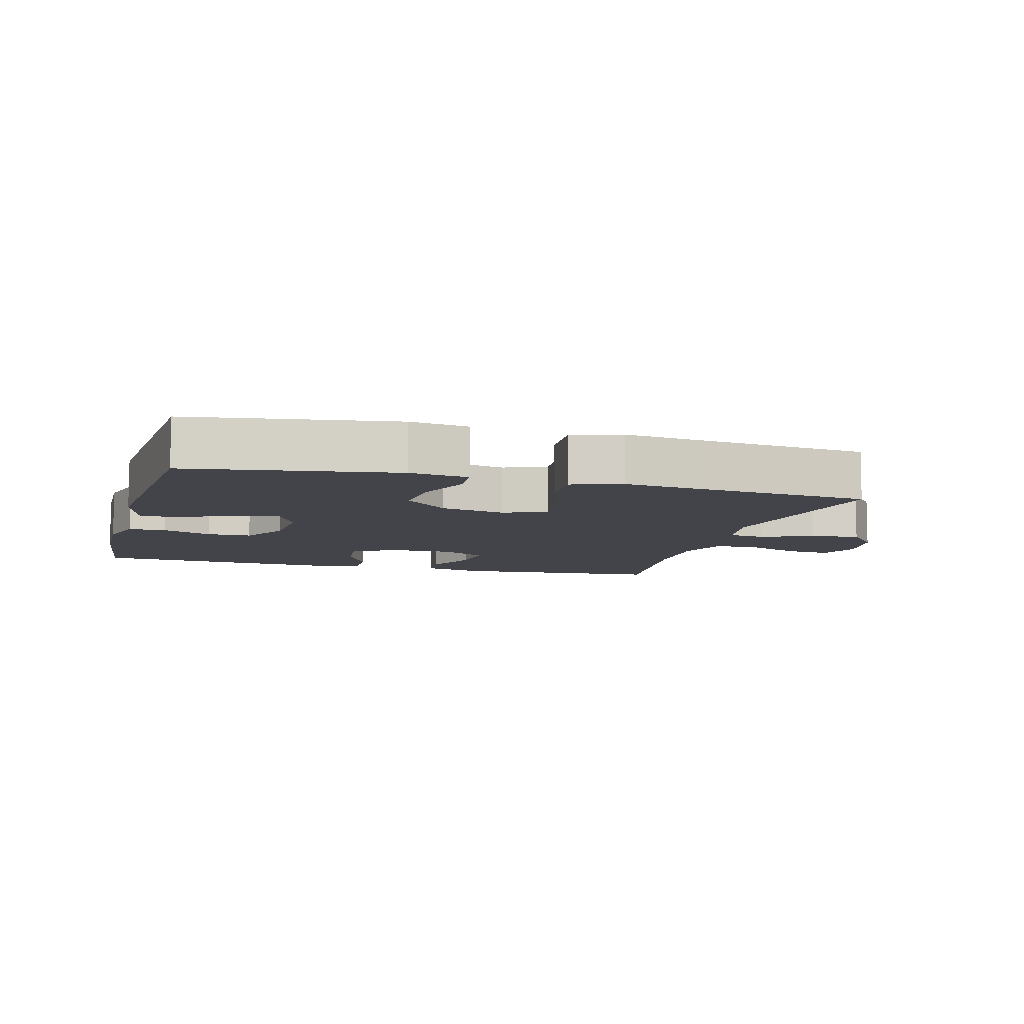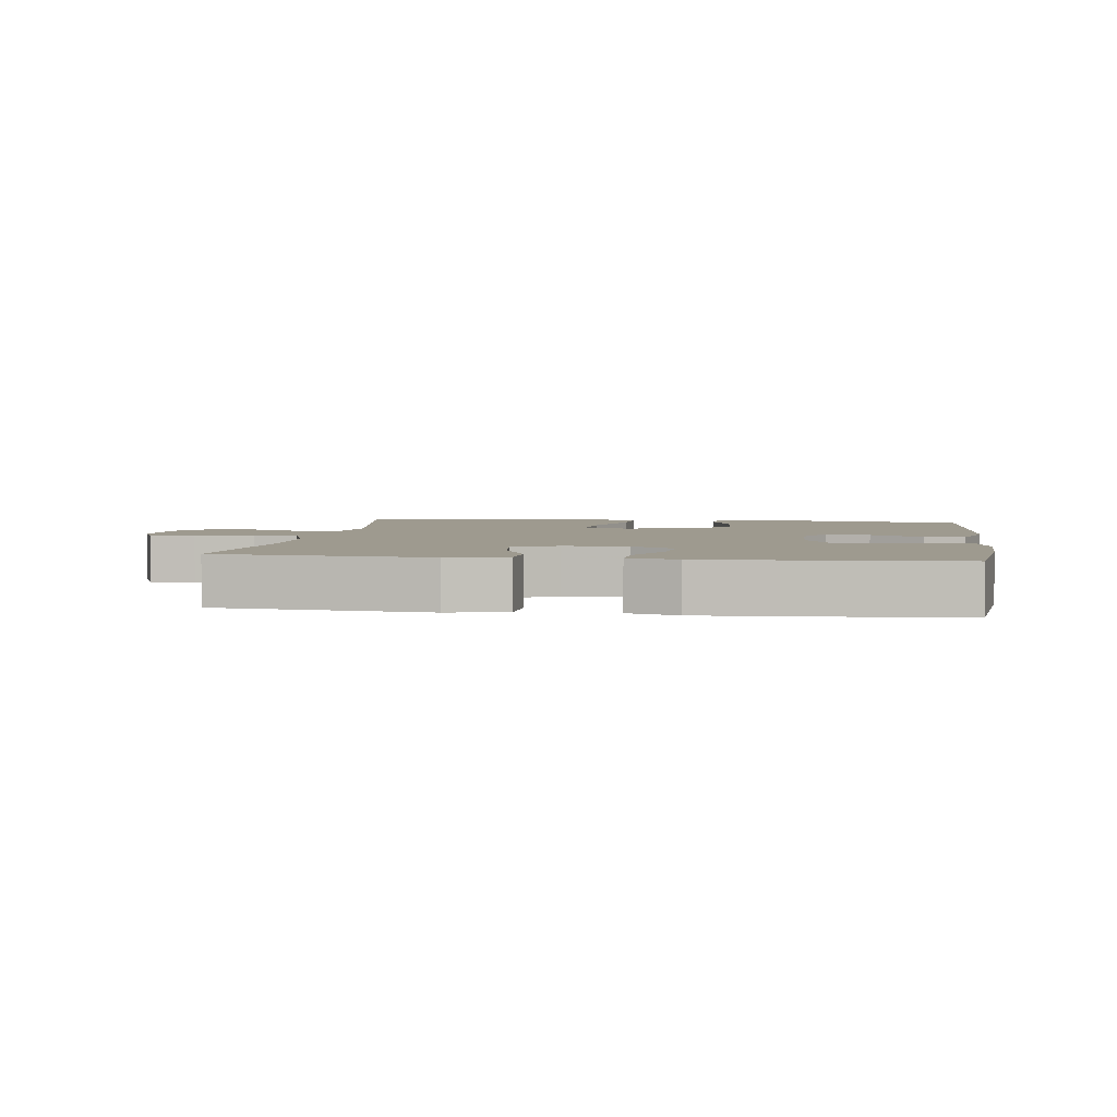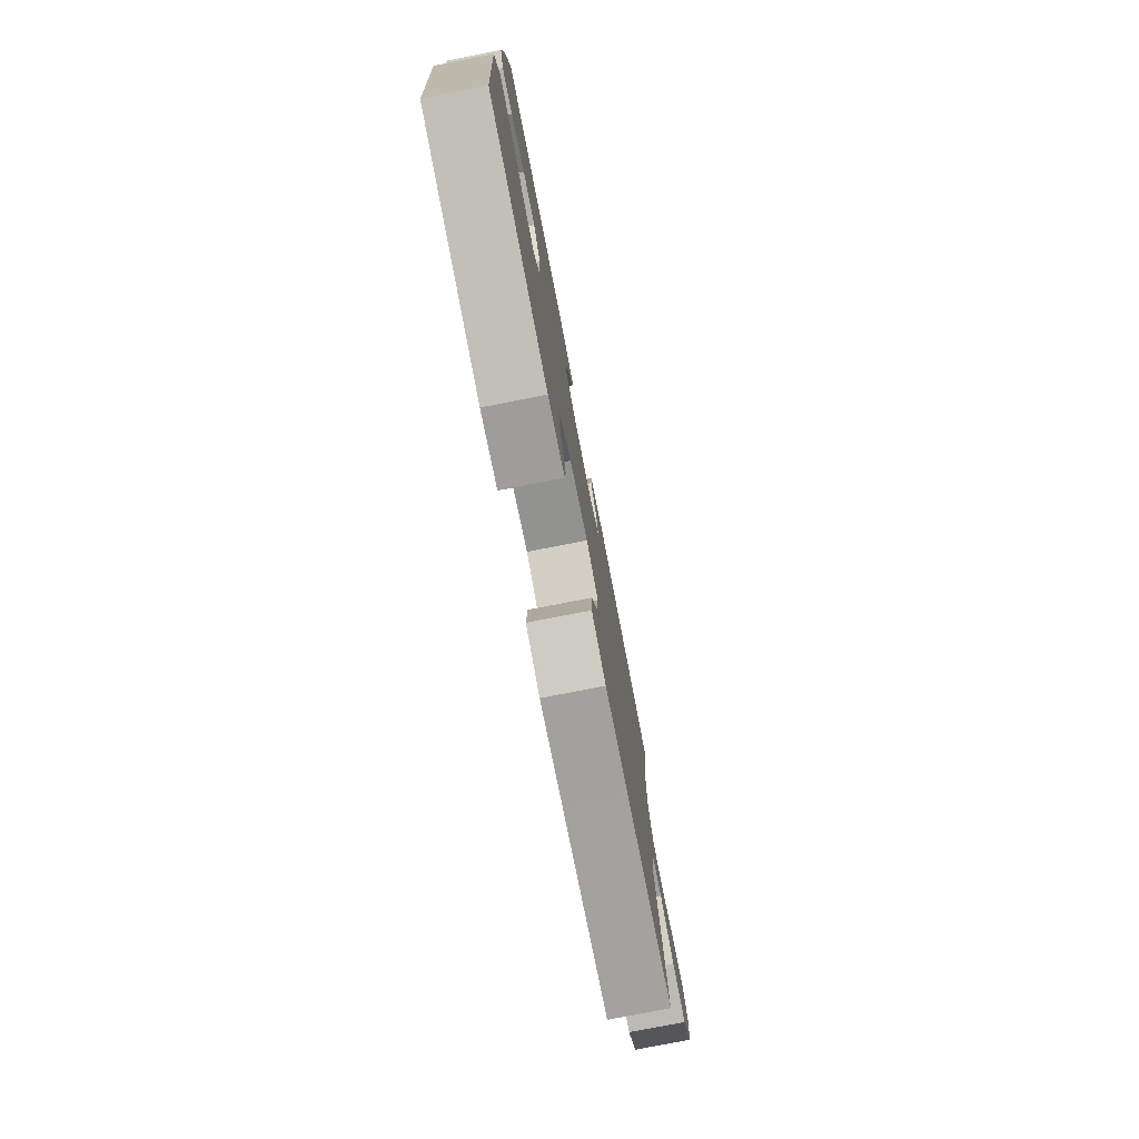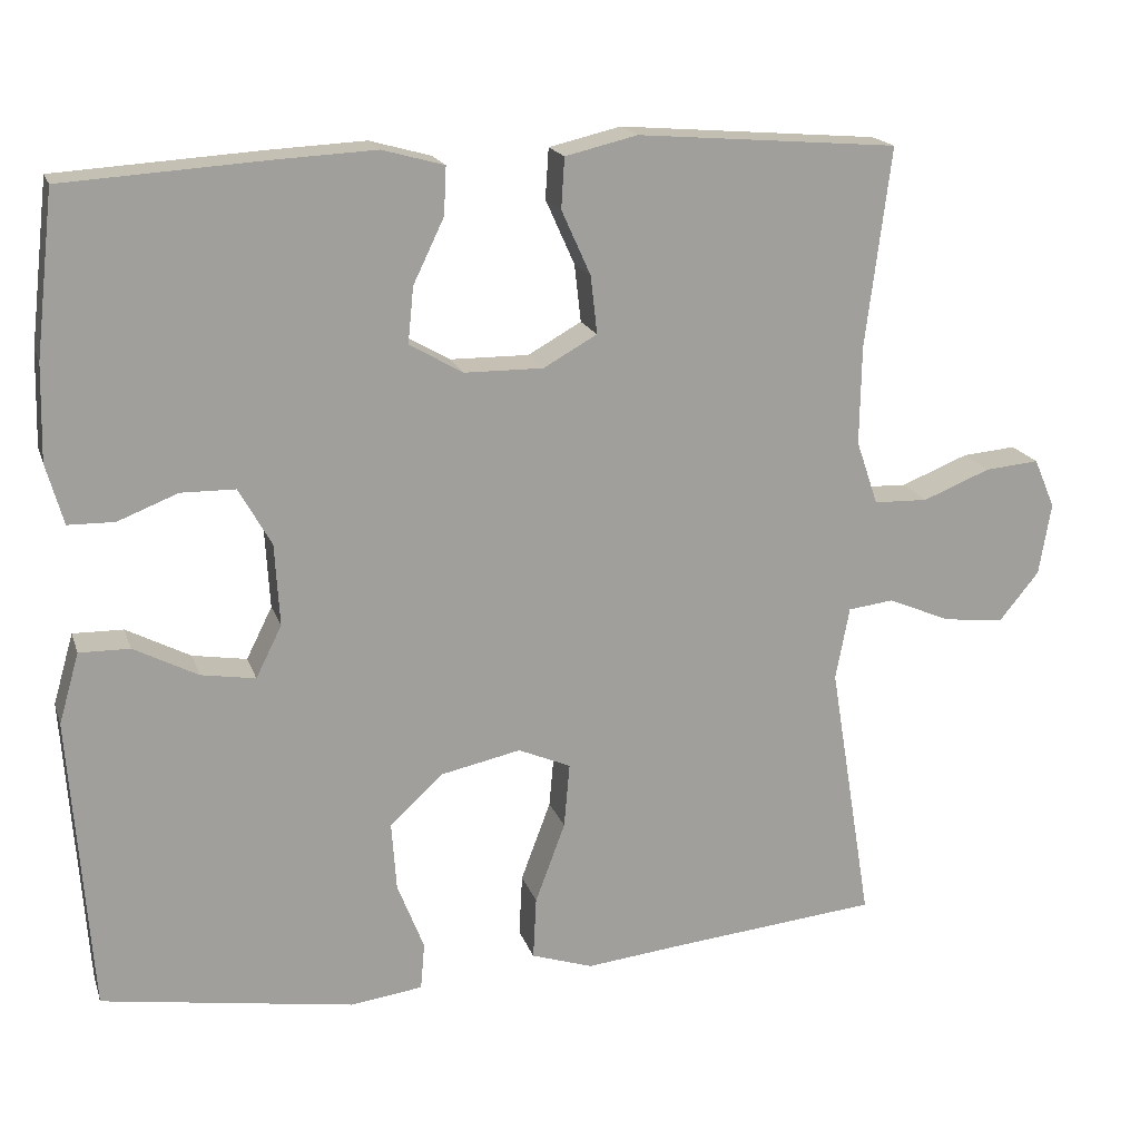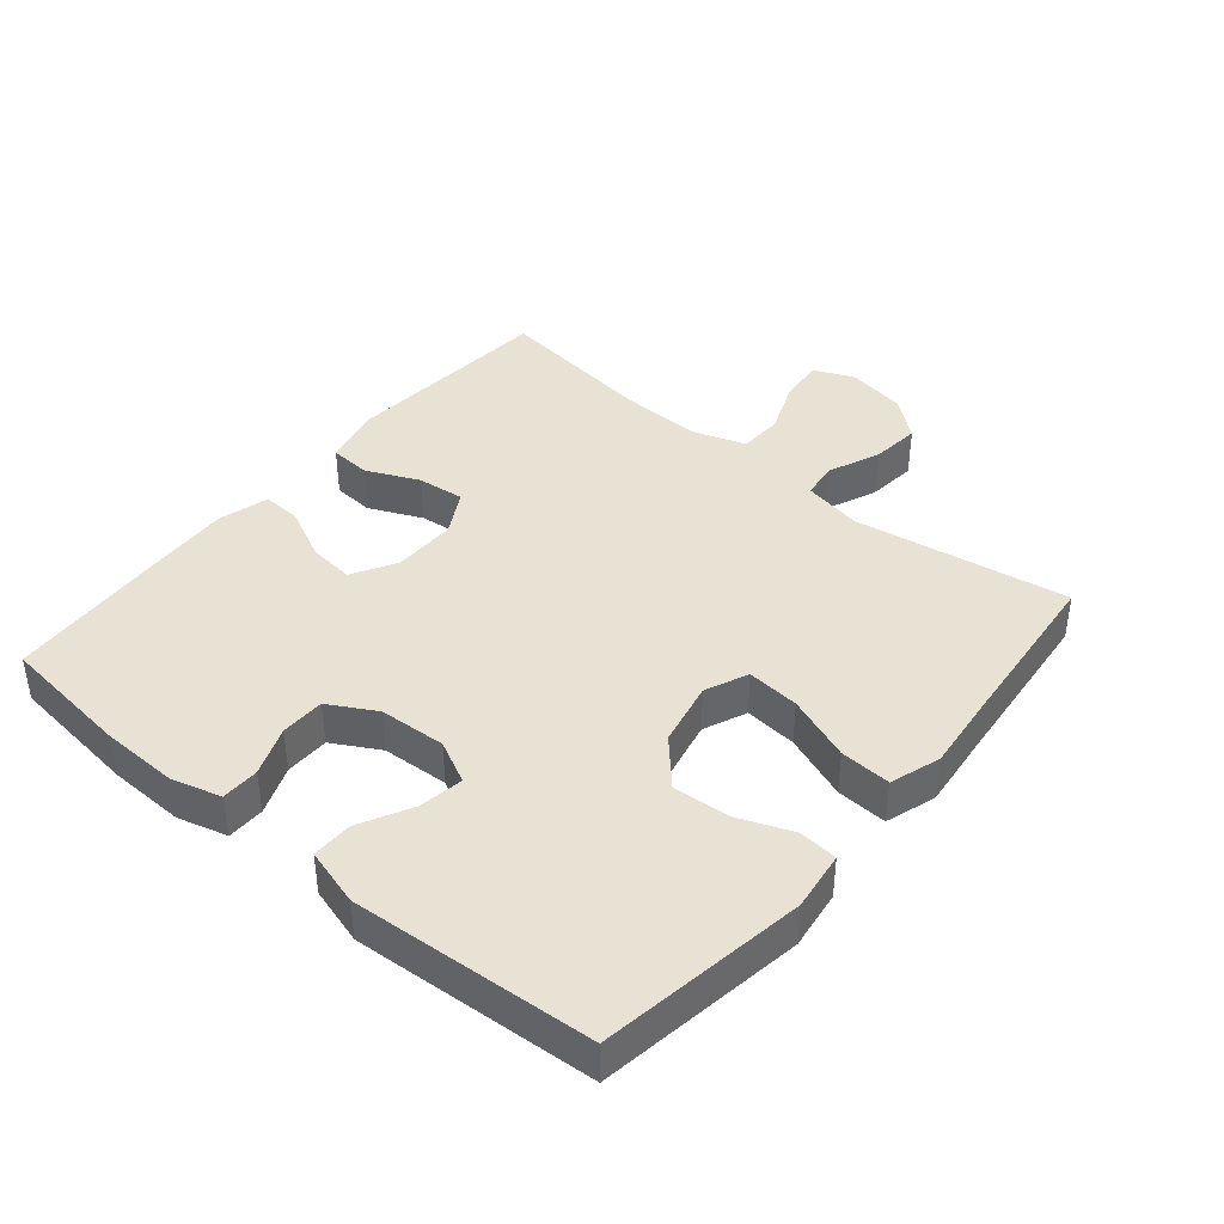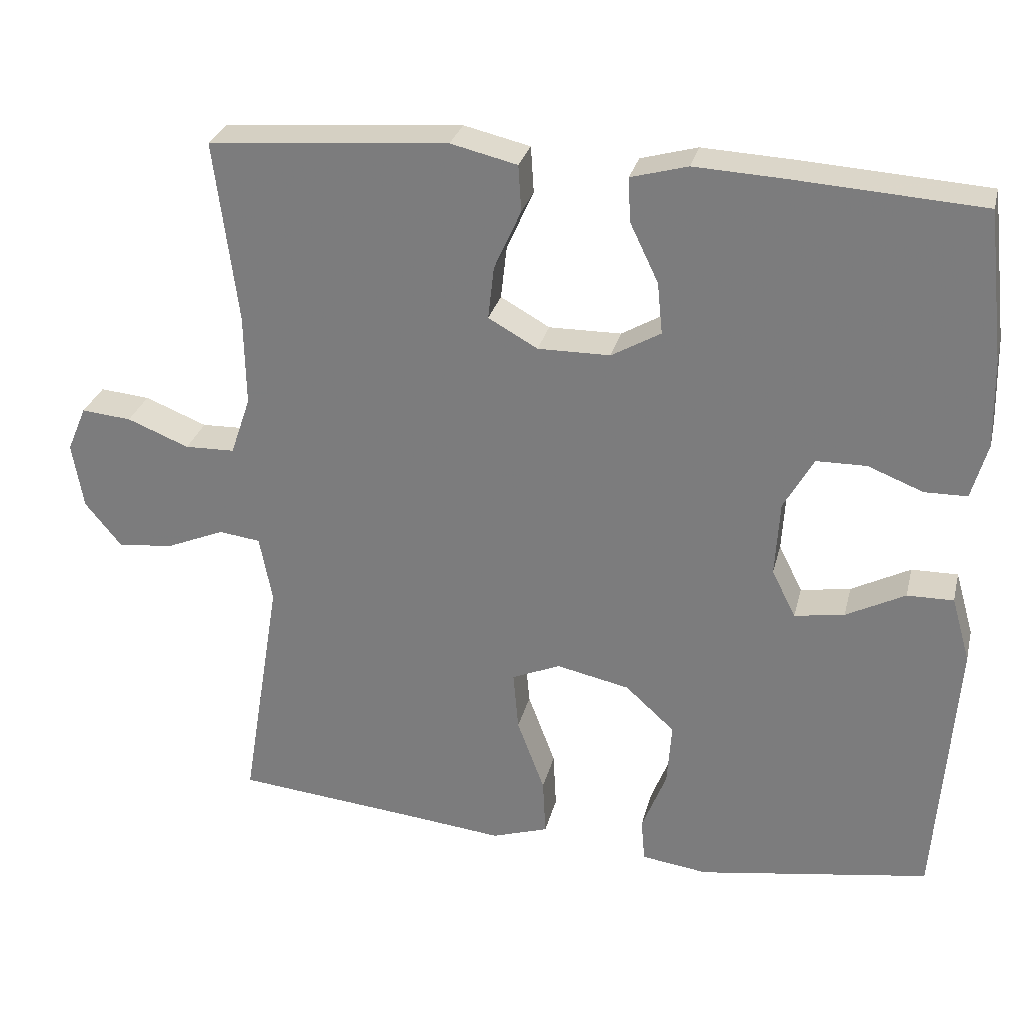
<metadata>
{"format":"obj","ext":"obj","renderer":"f3d","projection":"perspective","resolution":1024,"background":"white","views":[{"elev":-8.4,"azim":164.5,"up":"+Y"},{"elev":3.7,"azim":8.3,"up":"+Y"},{"elev":-77.9,"azim":101.0,"up":"+Z"},{"elev":18.1,"azim":164.2,"up":"+Z"},{"elev":40.8,"azim":129.9,"up":"+Y"},{"elev":28.7,"azim":13.5,"up":"+Z"}]}
</metadata>
<code>
v -0.5 0.07 0.5
v -0.178 0.07 0.526
v -0.089 0.07 0.505
v -0.085 0.07 0.443
v -0.121 0.07 0.363
v -0.129 0.07 0.292
v -0.063 0.07 0.255
v 0.034 0.07 0.256
v 0.1 0.07 0.294
v 0.093 0.07 0.363
v 0.055 0.07 0.442
v 0.052 0.07 0.501
v 0.128 0.07 0.522
v 0.249 0.07 0.516
v 0.5 0.07 0.5
v 0.523 0.07 0.3
v 0.526 0.07 0.183
v 0.505 0.07 0.108
v 0.448 0.07 0.107
v 0.374 0.07 0.136
v 0.307 0.07 0.135
v 0.267 0.07 0.064
v 0.261 0.07 -0.037
v 0.293 0.07 -0.101
v 0.36 0.07 -0.09
v 0.439 0.07 -0.049
v 0.501 0.07 -0.048
v 0.526 0.07 -0.135
v 0.5 0.07 -0.5
v 0.189 0.07 -0.549
v 0.1 0.07 -0.537
v 0.095 0.07 -0.479
v 0.128 0.07 -0.395
v 0.134 0.07 -0.31
v 0.068 0.07 -0.25
v -0.03 0.07 -0.229
v -0.095 0.07 -0.257
v -0.088 0.07 -0.337
v -0.051 0.07 -0.436
v -0.047 0.07 -0.513
v -0.123 0.07 -0.538
v -0.244 0.07 -0.525
v -0.5 0.07 -0.5
v -0.447 0.07 -0.175
v -0.464 0.07 -0.085
v -0.52 0.07 -0.078
v -0.598 0.07 -0.111
v -0.673 0.07 -0.119
v -0.722 0.07 -0.059
v -0.737 0.07 0.03
v -0.711 0.07 0.091
v -0.644 0.07 0.085
v -0.561 0.07 0.052
v -0.494 0.07 0.054
v -0.467 0.07 0.133
v -0.469 0.07 0.255
v -0.5 0 0.5
v -0.178 0 0.526
v -0.089 0 0.505
v -0.085 0 0.443
v -0.121 0 0.363
v -0.129 0 0.292
v -0.063 0 0.255
v 0.034 0 0.256
v 0.1 0 0.294
v 0.093 0 0.363
v 0.055 0 0.442
v 0.052 0 0.501
v 0.128 0 0.522
v 0.249 0 0.516
v 0.5 0 0.5
v 0.523 0 0.3
v 0.526 0 0.183
v 0.505 0 0.108
v 0.448 0 0.107
v 0.374 0 0.136
v 0.307 0 0.135
v 0.267 0 0.064
v 0.261 0 -0.037
v 0.293 0 -0.101
v 0.36 0 -0.09
v 0.439 0 -0.049
v 0.501 0 -0.048
v 0.526 0 -0.135
v 0.5 0 -0.5
v 0.189 0 -0.549
v 0.1 0 -0.537
v 0.095 0 -0.479
v 0.128 0 -0.395
v 0.134 0 -0.31
v 0.068 0 -0.25
v -0.03 0 -0.229
v -0.095 0 -0.257
v -0.088 0 -0.337
v -0.051 0 -0.436
v -0.047 0 -0.513
v -0.123 0 -0.538
v -0.244 0 -0.525
v -0.5 0 -0.5
v -0.447 0 -0.175
v -0.464 0 -0.085
v -0.52 0 -0.078
v -0.598 0 -0.111
v -0.673 0 -0.119
v -0.722 0 -0.059
v -0.737 0 0.03
v -0.711 0 0.091
v -0.644 0 0.085
v -0.561 0 0.052
v -0.494 0 0.054
v -0.467 0 0.133
v -0.469 0 0.255
f 50 51 52 53
f 50 53 54
f 49 50 54
f 46 47 48 49
f 46 49 54
f 45 46 54 55
f 42 43 44
f 42 44 45 55
f 38 39 40 41
f 37 38 41 42
f 30 31 32 33
f 30 33 34
f 29 30 34
f 28 29 34 35
f 25 26 27 28
f 24 25 28 35
f 17 18 19 20
f 17 20 21
f 16 17 21
f 15 16 21
f 14 15 21 22
f 10 11 12 13
f 9 10 13 14
f 2 3 4 5
f 56 1 2 5
f 56 5 6
f 37 42 55 56
f 36 37 56 6
f 23 24 35 36
f 23 36 6 7
f 9 14 22 23
f 8 9 23
f 7 8 23
f 109 108 107 106
f 110 109 106
f 110 106 105
f 105 104 103 102
f 110 105 102
f 111 110 102 101
f 100 99 98
f 111 101 100 98
f 97 96 95 94
f 98 97 94 93
f 89 88 87 86
f 90 89 86
f 90 86 85
f 91 90 85 84
f 84 83 82 81
f 91 84 81 80
f 76 75 74 73
f 77 76 73
f 77 73 72
f 77 72 71
f 78 77 71 70
f 69 68 67 66
f 70 69 66 65
f 61 60 59 58
f 61 58 57 112
f 62 61 112
f 112 111 98 93
f 62 112 93 92
f 92 91 80 79
f 63 62 92 79
f 79 78 70 65
f 79 65 64
f 79 64 63
f 1 57 58 2
f 2 58 59 3
f 3 59 60 4
f 4 60 61 5
f 5 61 62 6
f 6 62 63 7
f 7 63 64 8
f 8 64 65 9
f 9 65 66 10
f 10 66 67 11
f 11 67 68 12
f 12 68 69 13
f 13 69 70 14
f 14 70 71 15
f 15 71 72 16
f 16 72 73 17
f 17 73 74 18
f 18 74 75 19
f 19 75 76 20
f 20 76 77 21
f 21 77 78 22
f 22 78 79 23
f 23 79 80 24
f 24 80 81 25
f 25 81 82 26
f 26 82 83 27
f 27 83 84 28
f 28 84 85 29
f 29 85 86 30
f 30 86 87 31
f 31 87 88 32
f 32 88 89 33
f 33 89 90 34
f 34 90 91 35
f 35 91 92 36
f 36 92 93 37
f 37 93 94 38
f 38 94 95 39
f 39 95 96 40
f 40 96 97 41
f 41 97 98 42
f 42 98 99 43
f 43 99 100 44
f 44 100 101 45
f 45 101 102 46
f 46 102 103 47
f 47 103 104 48
f 48 104 105 49
f 49 105 106 50
f 50 106 107 51
f 51 107 108 52
f 52 108 109 53
f 53 109 110 54
f 54 110 111 55
f 55 111 112 56
f 56 112 57 1

</code>
